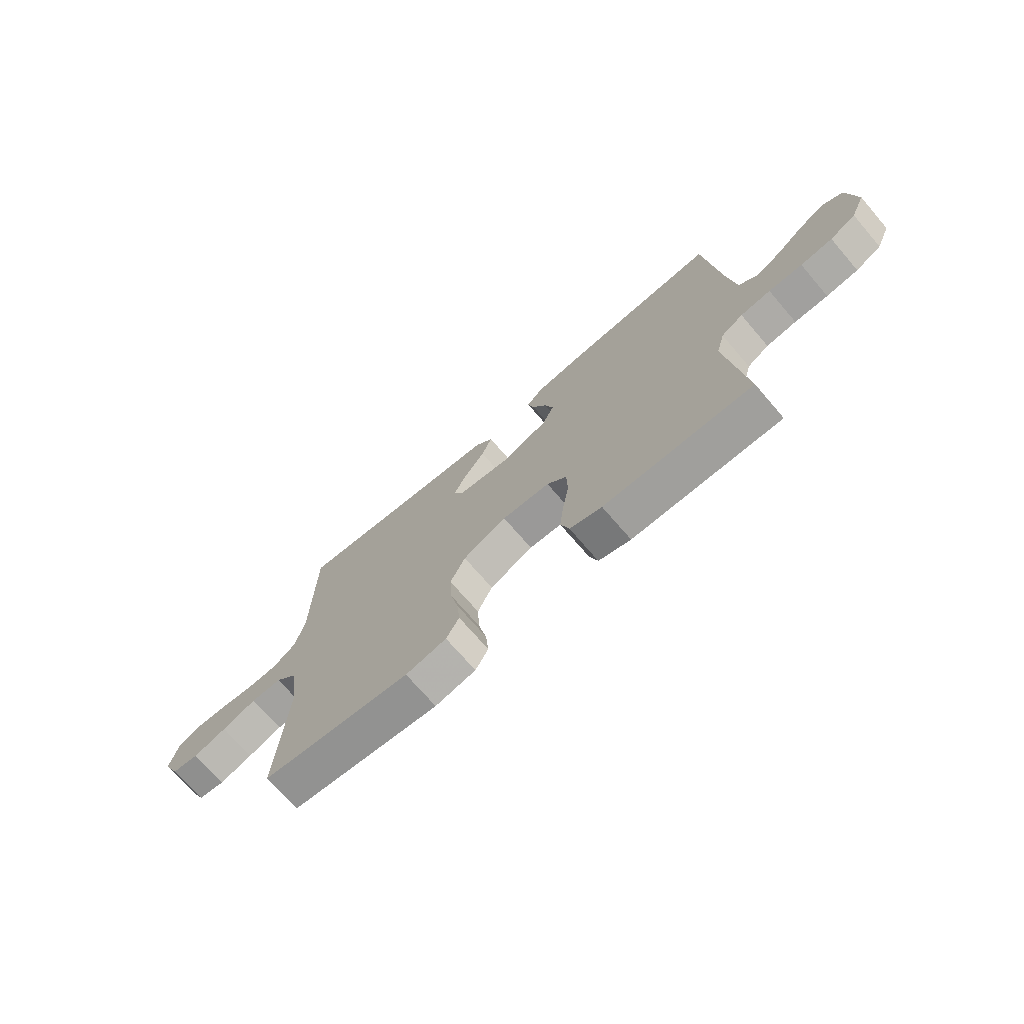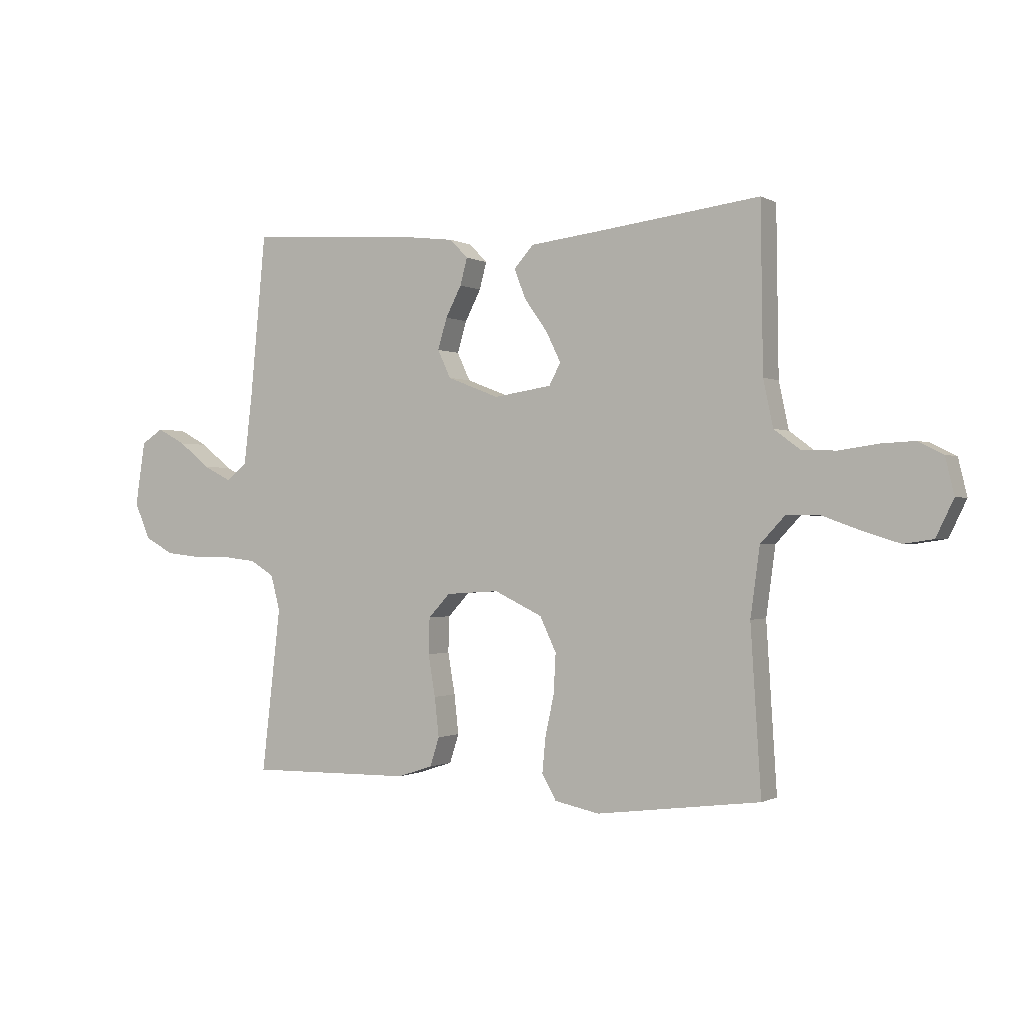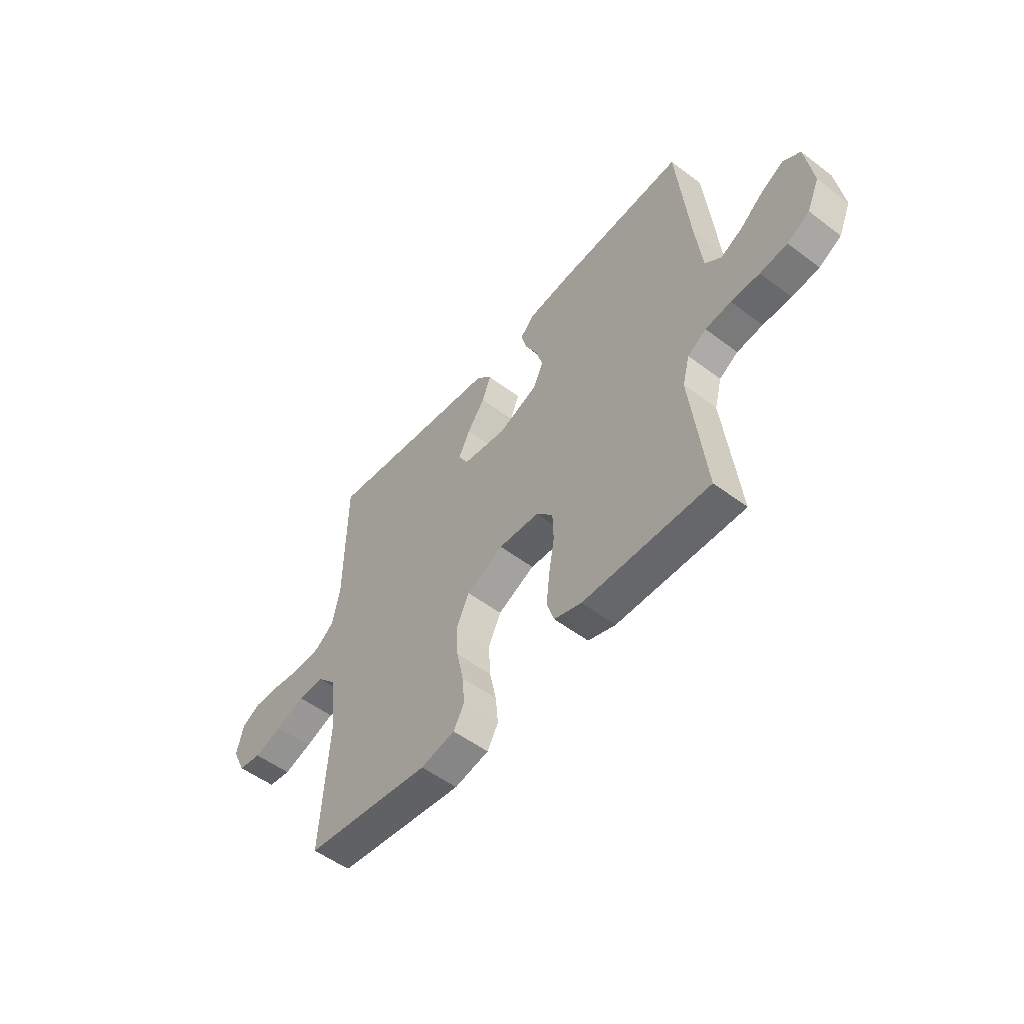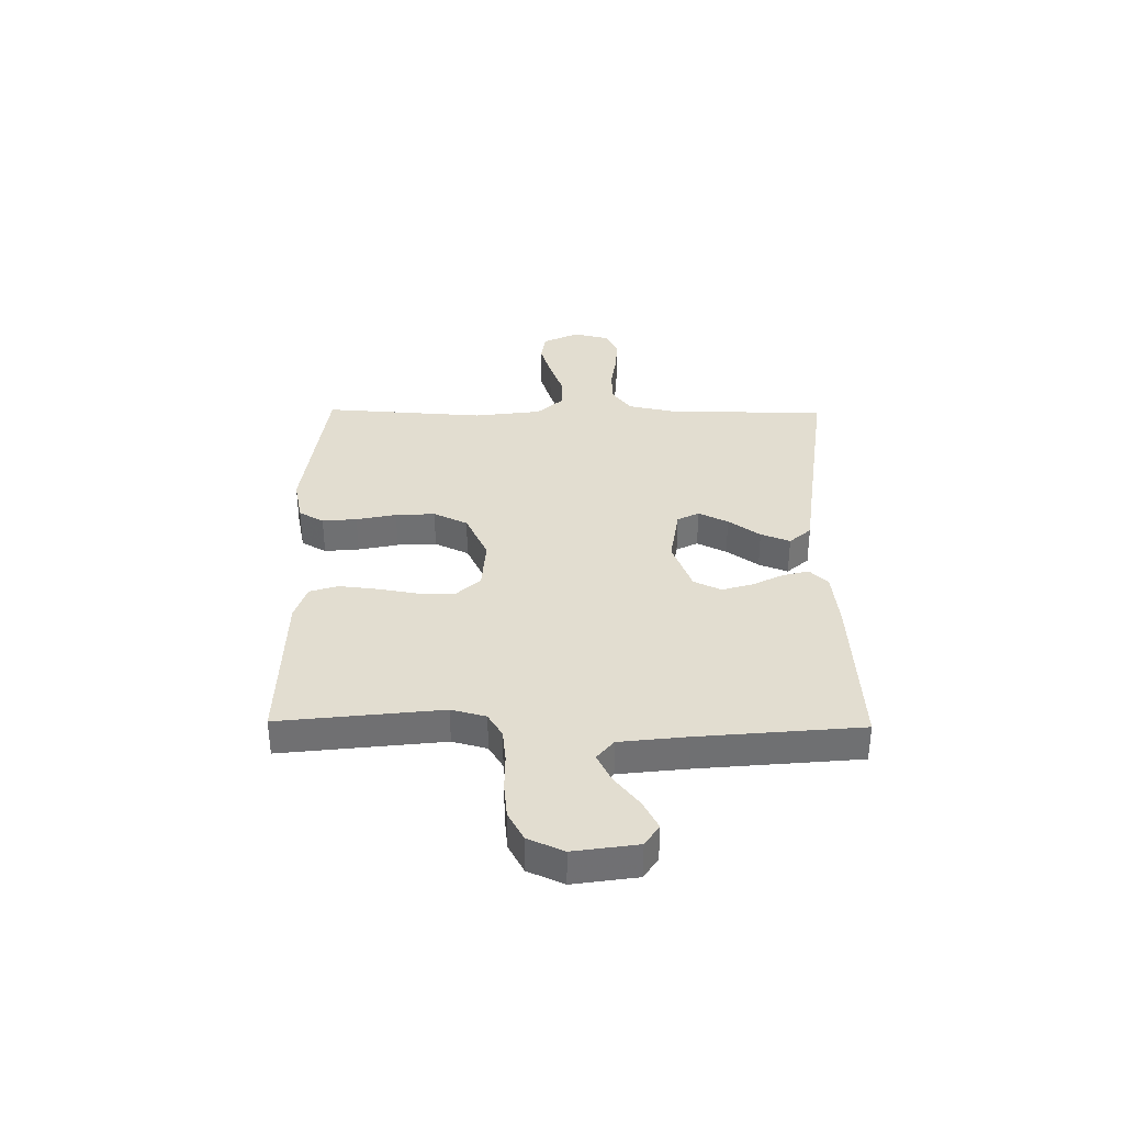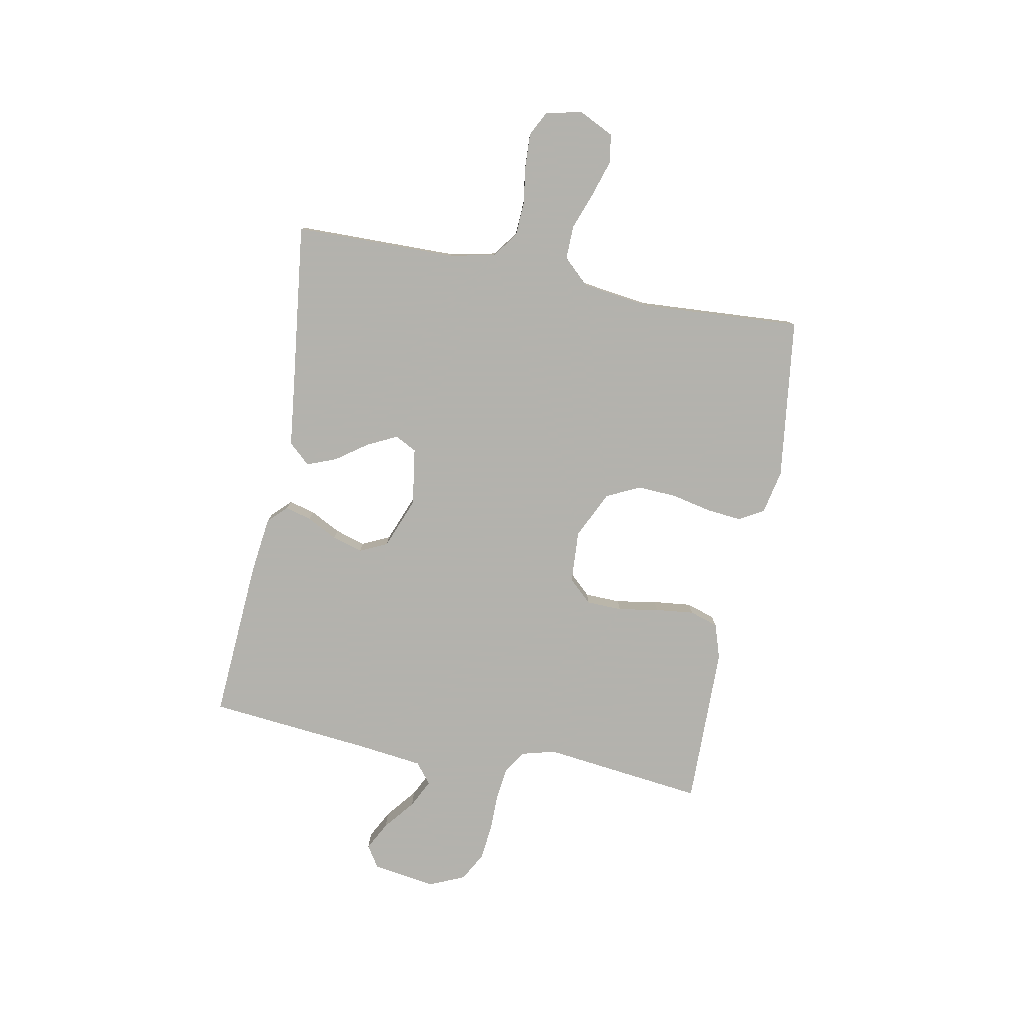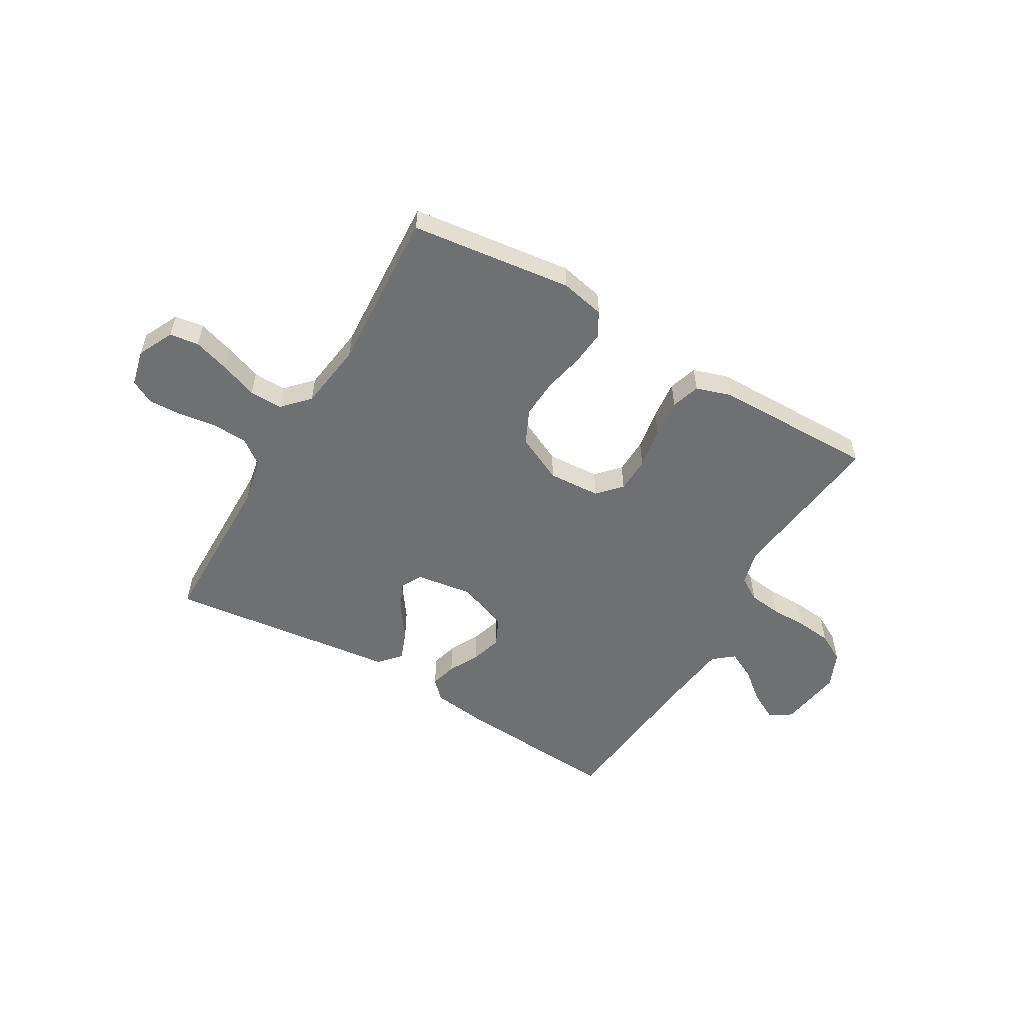
<metadata>
{"format":"obj","ext":"obj","renderer":"f3d","projection":"perspective","resolution":1024,"background":"white","views":[{"elev":-71.8,"azim":-139.3,"up":"+Z"},{"elev":-0.6,"azim":28.7,"up":"+Z"},{"elev":-52.7,"azim":-129.1,"up":"+Z"},{"elev":35.4,"azim":-89.2,"up":"+Y"},{"elev":-79.4,"azim":79.1,"up":"+Y"},{"elev":-54.8,"azim":149.5,"up":"+Y"}]}
</metadata>
<code>
v -0.5 0.07 0.5
v -0.2 0.07 0.481
v -0.093 0.07 0.468
v -0.06 0.07 0.434
v -0.073 0.07 0.385
v -0.102 0.07 0.329
v -0.119 0.07 0.272
v -0.095 0.07 0.221
v 0 0.07 0.184
v 0.106 0.07 0.2
v 0.127 0.07 0.24
v 0.1 0.07 0.295
v 0.058 0.07 0.354
v 0.037 0.07 0.408
v 0.073 0.07 0.448
v 0.2 0.07 0.463
v 0.5 0.07 0.5
v 0.504 0.07 0.2
v 0.522 0.07 0.115
v 0.569 0.07 0.08
v 0.633 0.07 0.077
v 0.703 0.07 0.087
v 0.766 0.07 0.09
v 0.811 0.07 0.067
v 0.827 0.07 0
v 0.795 0.07 -0.066
v 0.741 0.07 -0.074
v 0.674 0.07 -0.053
v 0.605 0.07 -0.028
v 0.543 0.07 -0.027
v 0.498 0.07 -0.075
v 0.481 0.07 -0.2
v 0.5 0.07 -0.5
v 0.2 0.07 -0.538
v 0.118 0.07 -0.521
v 0.092 0.07 -0.475
v 0.098 0.07 -0.411
v 0.114 0.07 -0.337
v 0.118 0.07 -0.264
v 0.088 0.07 -0.201
v 0 0.07 -0.159
v -0.097 0.07 -0.165
v -0.137 0.07 -0.208
v -0.139 0.07 -0.274
v -0.126 0.07 -0.35
v -0.118 0.07 -0.422
v -0.135 0.07 -0.475
v -0.2 0.07 -0.496
v -0.5 0.07 -0.5
v -0.465 0.07 -0.2
v -0.482 0.07 -0.136
v -0.526 0.07 -0.109
v -0.587 0.07 -0.102
v -0.655 0.07 -0.102
v -0.72 0.07 -0.095
v -0.773 0.07 -0.066
v -0.802 0.07 0
v -0.784 0.07 0.118
v -0.744 0.07 0.144
v -0.691 0.07 0.116
v -0.634 0.07 0.07
v -0.582 0.07 0.044
v -0.544 0.07 0.075
v -0.529 0.07 0.2
v -0.5 0 0.5
v -0.2 0 0.481
v -0.093 0 0.468
v -0.06 0 0.434
v -0.073 0 0.385
v -0.102 0 0.329
v -0.119 0 0.272
v -0.095 0 0.221
v 0 0 0.184
v 0.106 0 0.2
v 0.127 0 0.24
v 0.1 0 0.295
v 0.058 0 0.354
v 0.037 0 0.408
v 0.073 0 0.448
v 0.2 0 0.463
v 0.5 0 0.5
v 0.504 0 0.2
v 0.522 0 0.115
v 0.569 0 0.08
v 0.633 0 0.077
v 0.703 0 0.087
v 0.766 0 0.09
v 0.811 0 0.067
v 0.827 0 0
v 0.795 0 -0.066
v 0.741 0 -0.074
v 0.674 0 -0.053
v 0.605 0 -0.028
v 0.543 0 -0.027
v 0.498 0 -0.075
v 0.481 0 -0.2
v 0.5 0 -0.5
v 0.2 0 -0.538
v 0.118 0 -0.521
v 0.092 0 -0.475
v 0.098 0 -0.411
v 0.114 0 -0.337
v 0.118 0 -0.264
v 0.088 0 -0.201
v 0 0 -0.159
v -0.097 0 -0.165
v -0.137 0 -0.208
v -0.139 0 -0.274
v -0.126 0 -0.35
v -0.118 0 -0.422
v -0.135 0 -0.475
v -0.2 0 -0.496
v -0.5 0 -0.5
v -0.465 0 -0.2
v -0.482 0 -0.136
v -0.526 0 -0.109
v -0.587 0 -0.102
v -0.655 0 -0.102
v -0.72 0 -0.095
v -0.773 0 -0.066
v -0.802 0 0
v -0.784 0 0.118
v -0.744 0 0.144
v -0.691 0 0.116
v -0.634 0 0.07
v -0.582 0 0.044
v -0.544 0 0.075
v -0.529 0 0.2
f 59 60 61
f 58 59 61
f 57 58 61
f 56 57 61
f 55 56 61
f 54 55 61
f 53 54 61
f 52 53 61 62
f 51 52 62 63
f 48 49 50
f 47 48 50
f 46 47 50
f 45 46 50
f 44 45 50
f 43 44 50 51
f 51 63 64
f 43 51 64
f 42 43 64
f 36 37 38
f 35 36 38
f 34 35 38
f 33 34 38
f 32 33 38
f 31 32 38 39
f 30 31 39 40
f 27 28 29
f 26 27 29
f 25 26 29
f 24 25 29
f 23 24 29
f 22 23 29
f 21 22 29
f 20 21 29 30
f 30 40 41
f 20 30 41
f 19 20 41
f 16 17 18
f 16 18 19
f 15 16 19
f 14 15 19
f 13 14 19
f 12 13 19
f 4 5 6
f 3 4 6
f 2 3 6
f 1 2 6
f 64 1 6
f 64 6 7
f 42 64 7 8
f 41 42 8 9
f 19 41 9 10
f 11 12 19
f 10 11 19
f 125 124 123
f 125 123 122
f 125 122 121
f 125 121 120
f 125 120 119
f 125 119 118
f 125 118 117
f 126 125 117 116
f 127 126 116 115
f 114 113 112
f 114 112 111
f 114 111 110
f 114 110 109
f 114 109 108
f 115 114 108 107
f 128 127 115
f 128 115 107
f 128 107 106
f 102 101 100
f 102 100 99
f 102 99 98
f 102 98 97
f 102 97 96
f 103 102 96 95
f 104 103 95 94
f 93 92 91
f 93 91 90
f 93 90 89
f 93 89 88
f 93 88 87
f 93 87 86
f 93 86 85
f 94 93 85 84
f 105 104 94
f 105 94 84
f 105 84 83
f 82 81 80
f 83 82 80
f 83 80 79
f 83 79 78
f 83 78 77
f 83 77 76
f 70 69 68
f 70 68 67
f 70 67 66
f 70 66 65
f 70 65 128
f 71 70 128
f 72 71 128 106
f 73 72 106 105
f 74 73 105 83
f 83 76 75
f 83 75 74
f 1 65 66 2
f 2 66 67 3
f 3 67 68 4
f 4 68 69 5
f 5 69 70 6
f 6 70 71 7
f 7 71 72 8
f 8 72 73 9
f 9 73 74 10
f 10 74 75 11
f 11 75 76 12
f 12 76 77 13
f 13 77 78 14
f 14 78 79 15
f 15 79 80 16
f 16 80 81 17
f 17 81 82 18
f 18 82 83 19
f 19 83 84 20
f 20 84 85 21
f 21 85 86 22
f 22 86 87 23
f 23 87 88 24
f 24 88 89 25
f 25 89 90 26
f 26 90 91 27
f 27 91 92 28
f 28 92 93 29
f 29 93 94 30
f 30 94 95 31
f 31 95 96 32
f 32 96 97 33
f 33 97 98 34
f 34 98 99 35
f 35 99 100 36
f 36 100 101 37
f 37 101 102 38
f 38 102 103 39
f 39 103 104 40
f 40 104 105 41
f 41 105 106 42
f 42 106 107 43
f 43 107 108 44
f 44 108 109 45
f 45 109 110 46
f 46 110 111 47
f 47 111 112 48
f 48 112 113 49
f 49 113 114 50
f 50 114 115 51
f 51 115 116 52
f 52 116 117 53
f 53 117 118 54
f 54 118 119 55
f 55 119 120 56
f 56 120 121 57
f 57 121 122 58
f 58 122 123 59
f 59 123 124 60
f 60 124 125 61
f 61 125 126 62
f 62 126 127 63
f 63 127 128 64
f 64 128 65 1

</code>
